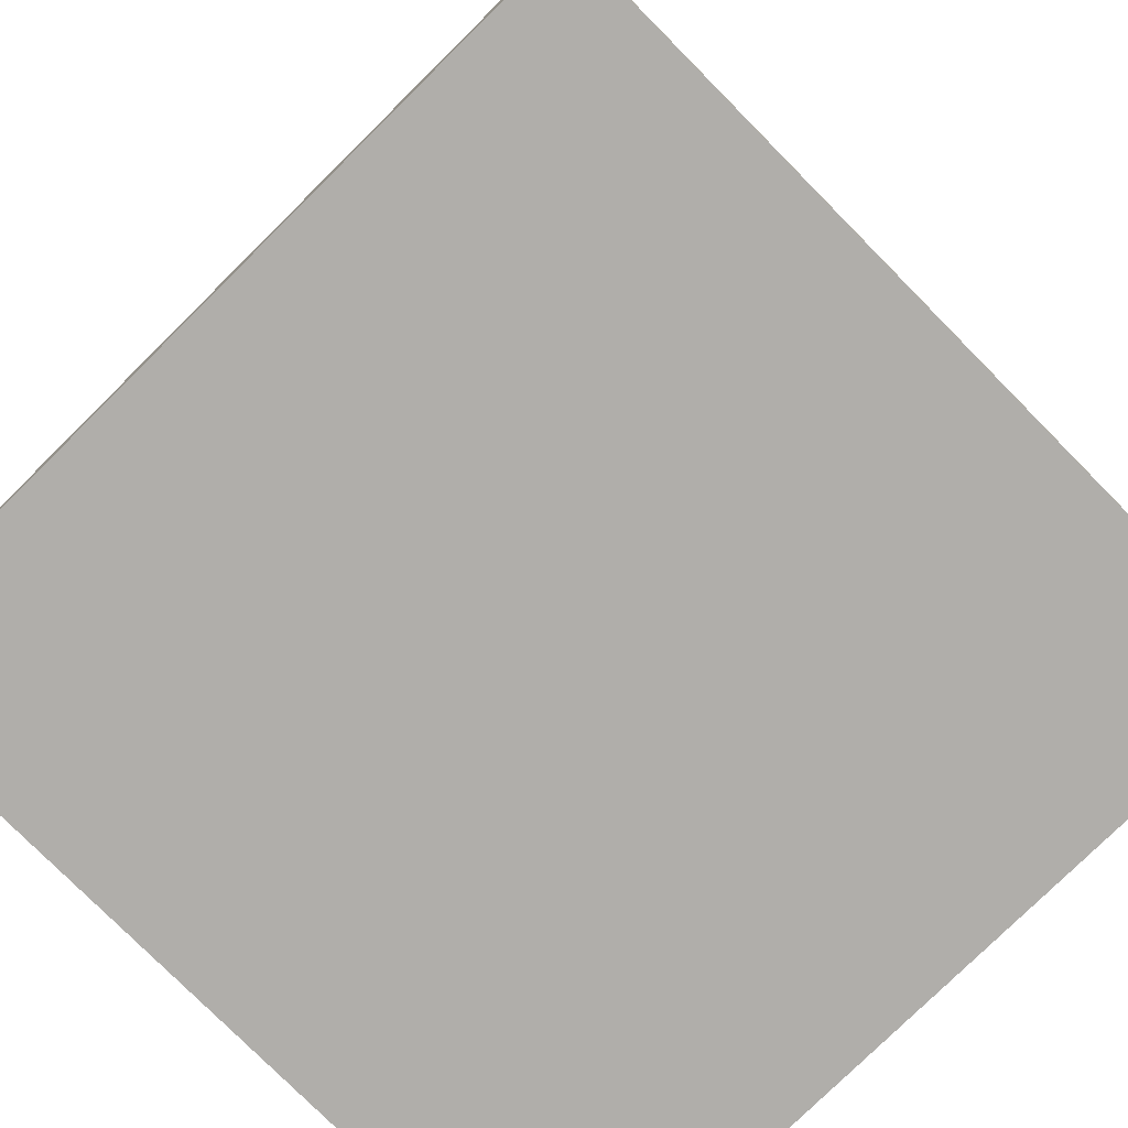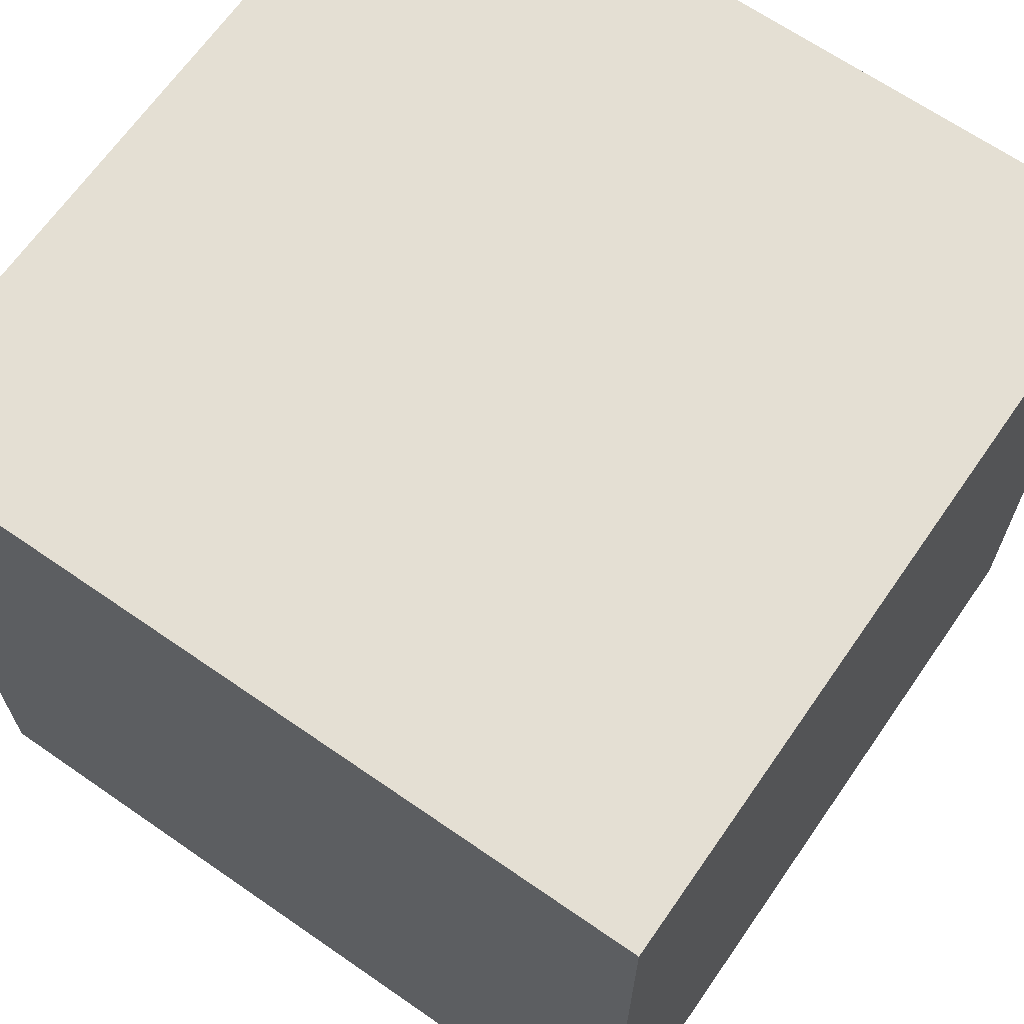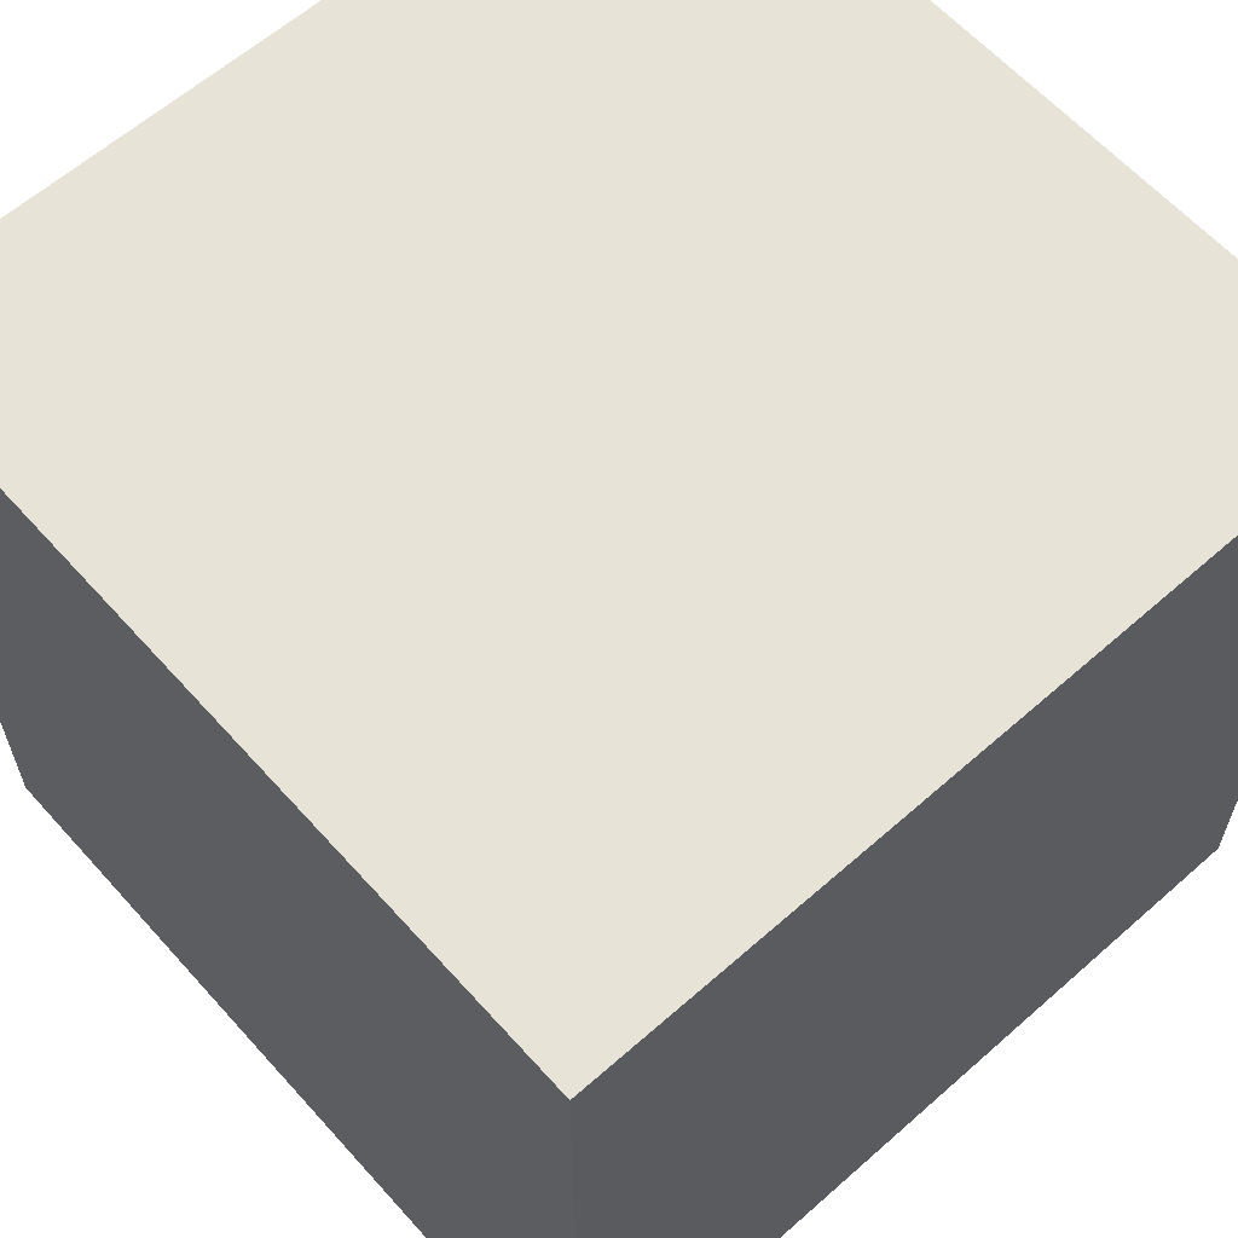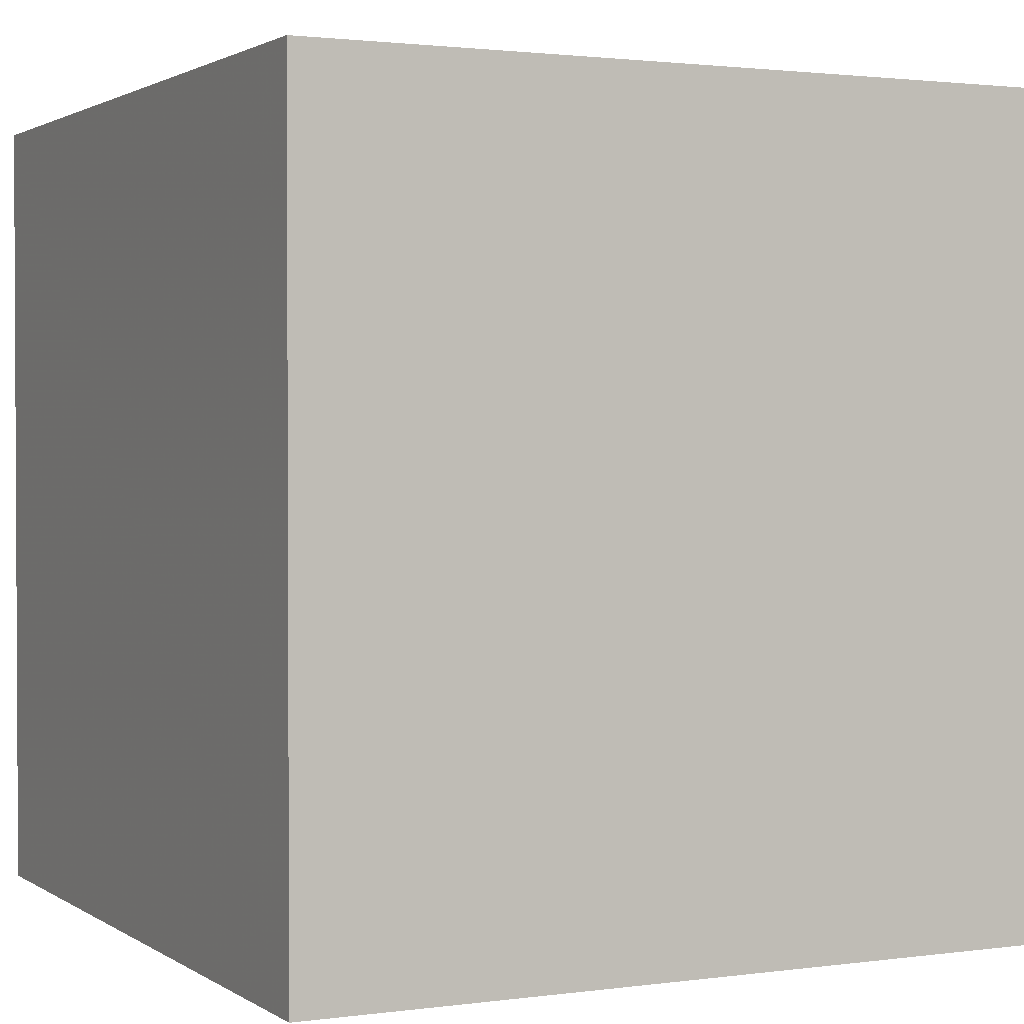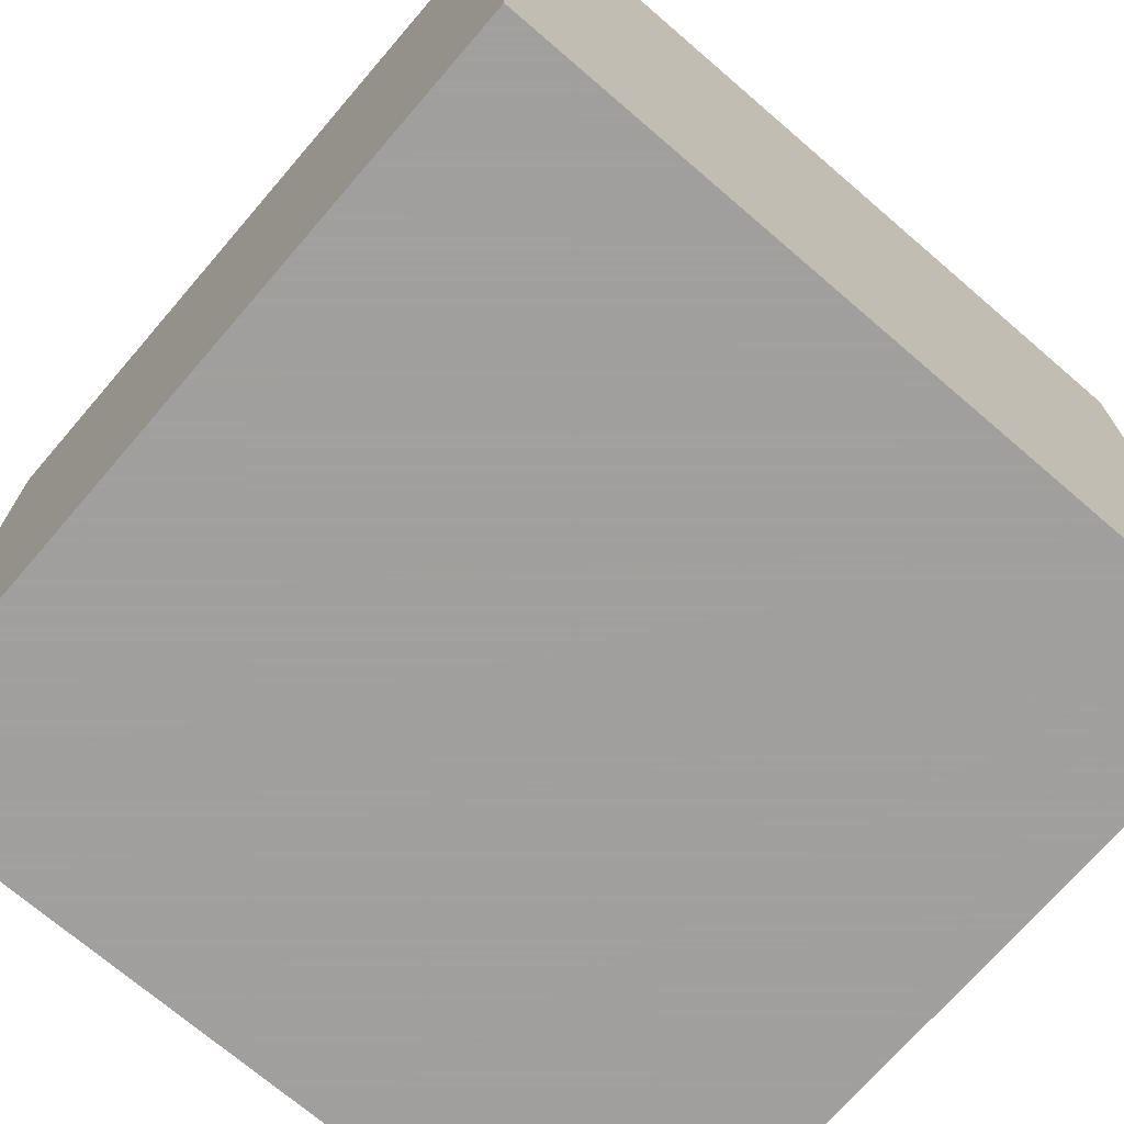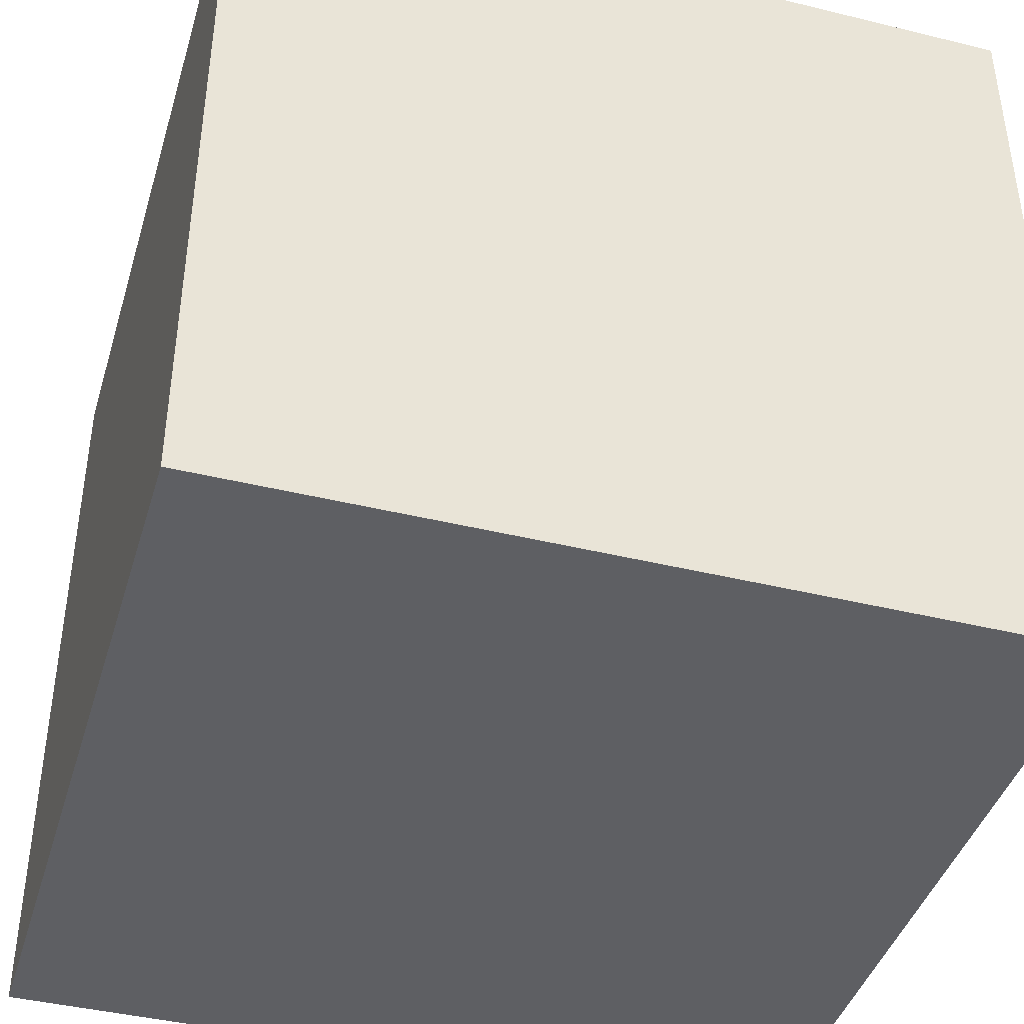
<metadata>
{"format":"obj","ext":"obj","renderer":"f3d","projection":"perspective","resolution":1024,"background":"white","views":[{"elev":-77.7,"azim":-45.3,"up":"+Y"},{"elev":66.5,"azim":124.8,"up":"+Z"},{"elev":61.9,"azim":138.2,"up":"+Y"},{"elev":1.7,"azim":153.7,"up":"+Z"},{"elev":-71.5,"azim":-130.7,"up":"+Y"},{"elev":-42.0,"azim":-106.4,"up":"+Y"}]}
</metadata>
<code>
o obj_0
v 14 		23.5 		1
v 14 		23.5 		0
v 14 		24.5 		0
v 14 		24.5 		1
v 13 		24.5 		1
v 13 		24.5 		0
v 13 		23.5 		0
v 13 		23.5 		1
g group_0_16448250
f 1 2 3
f 1 3 4
f 5 6 7
f 5 7 8
f 4 5 8
f 4 8 1
f 2 7 6
f 2 6 3
f 4 3 6
f 4 6 5
f 8 7 2
f 8 2 1

</code>
